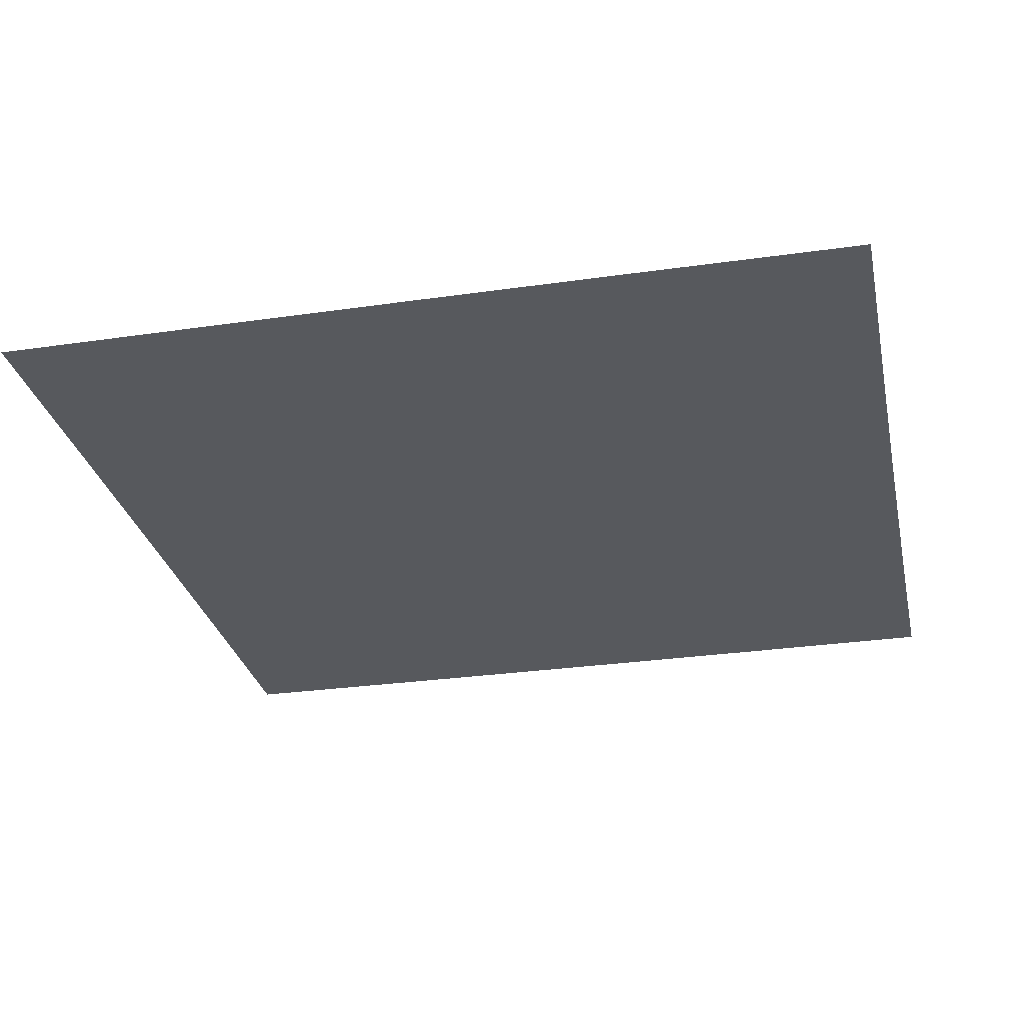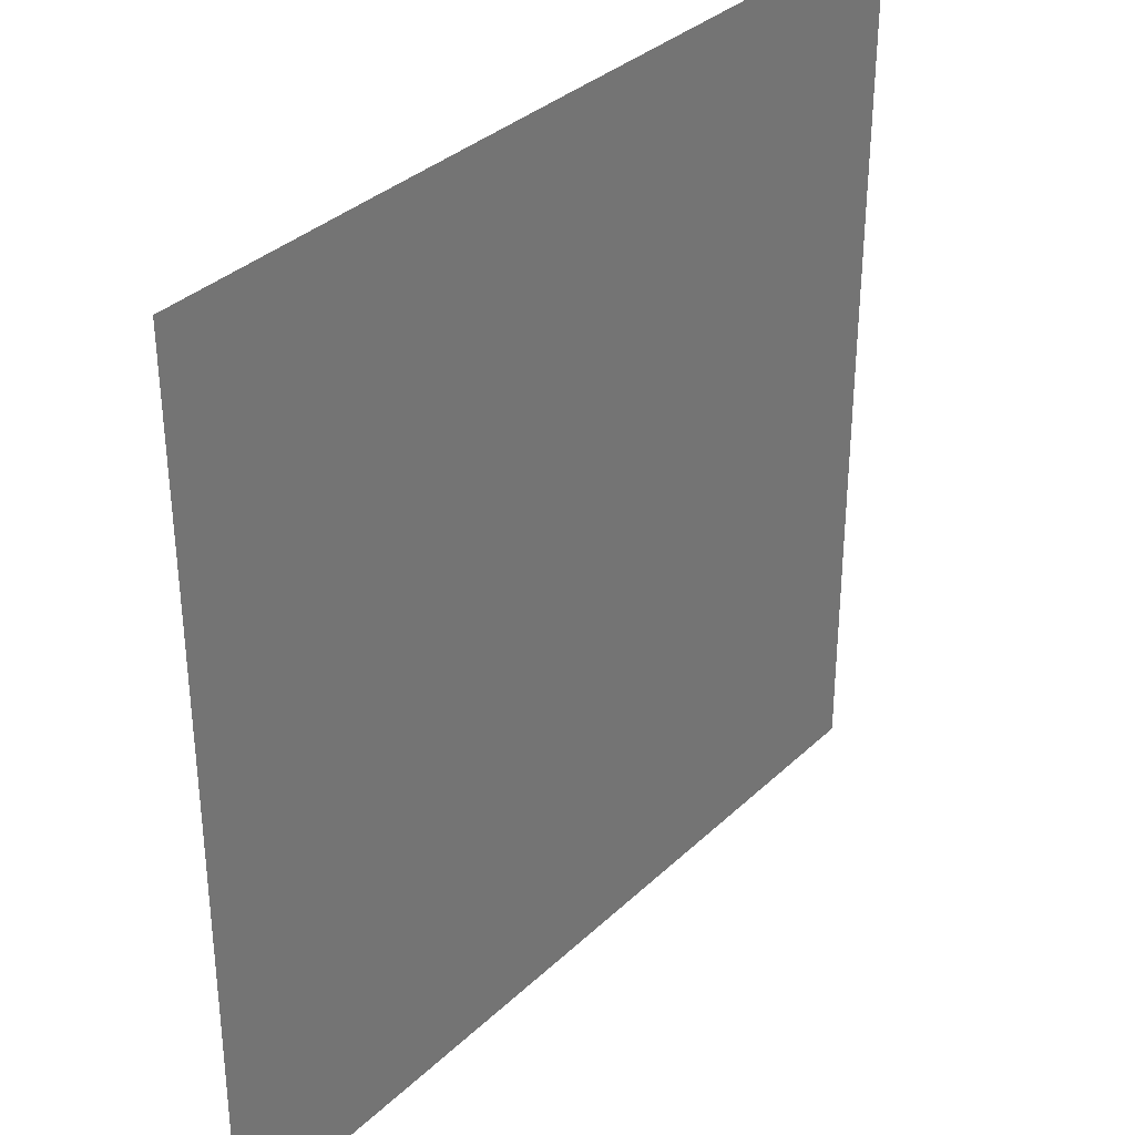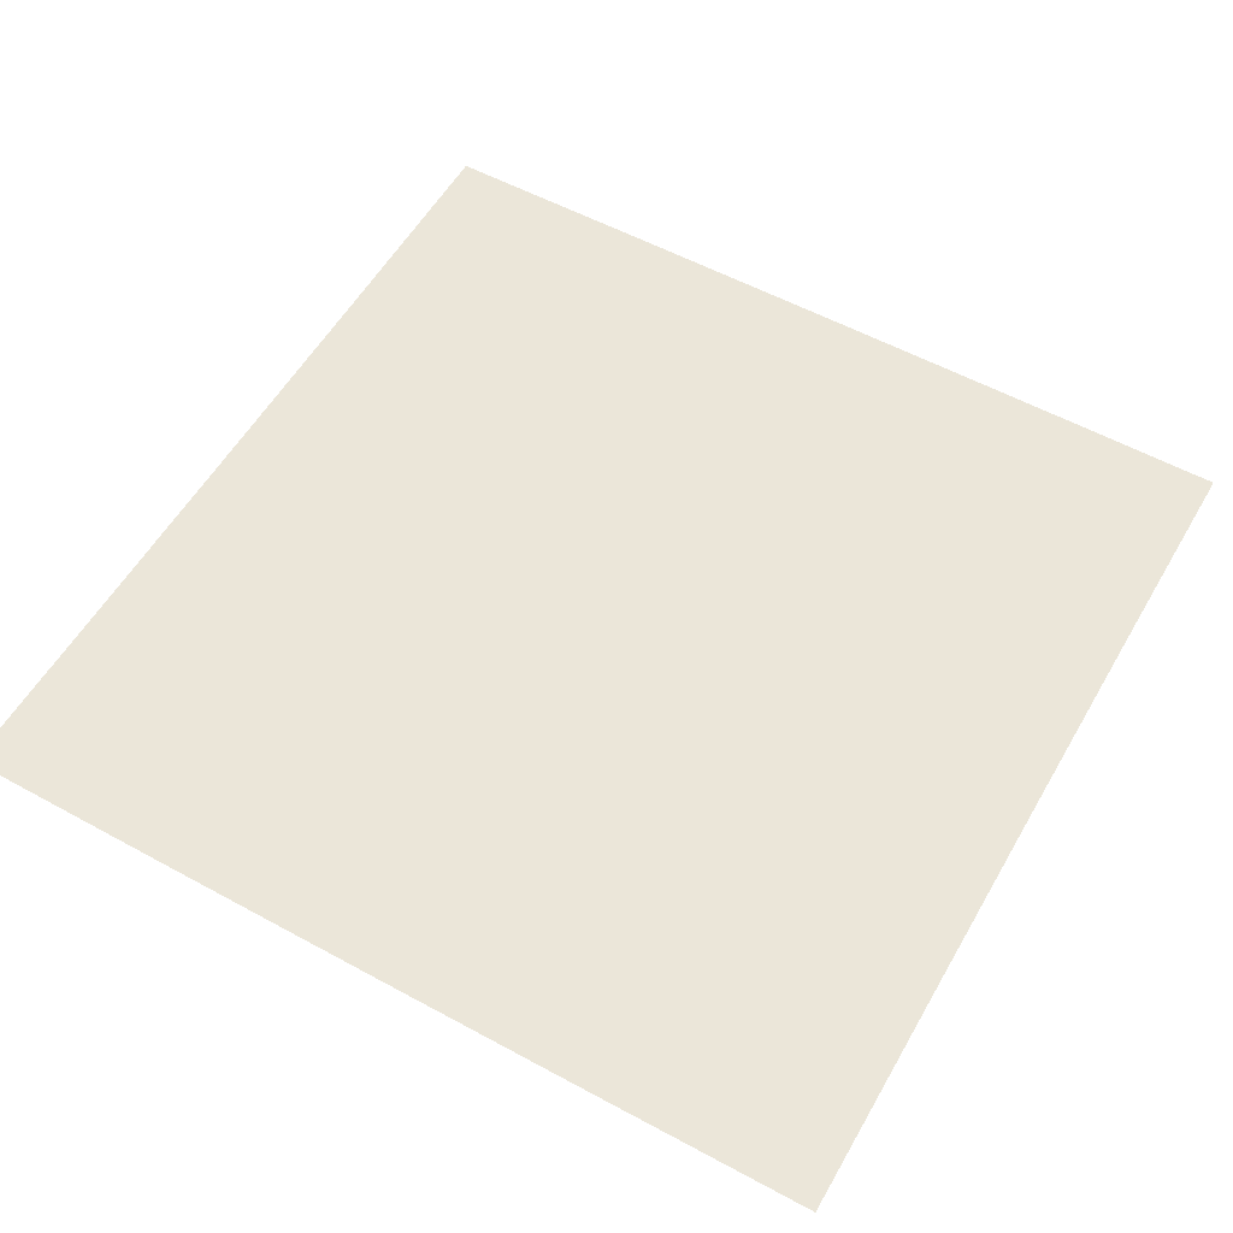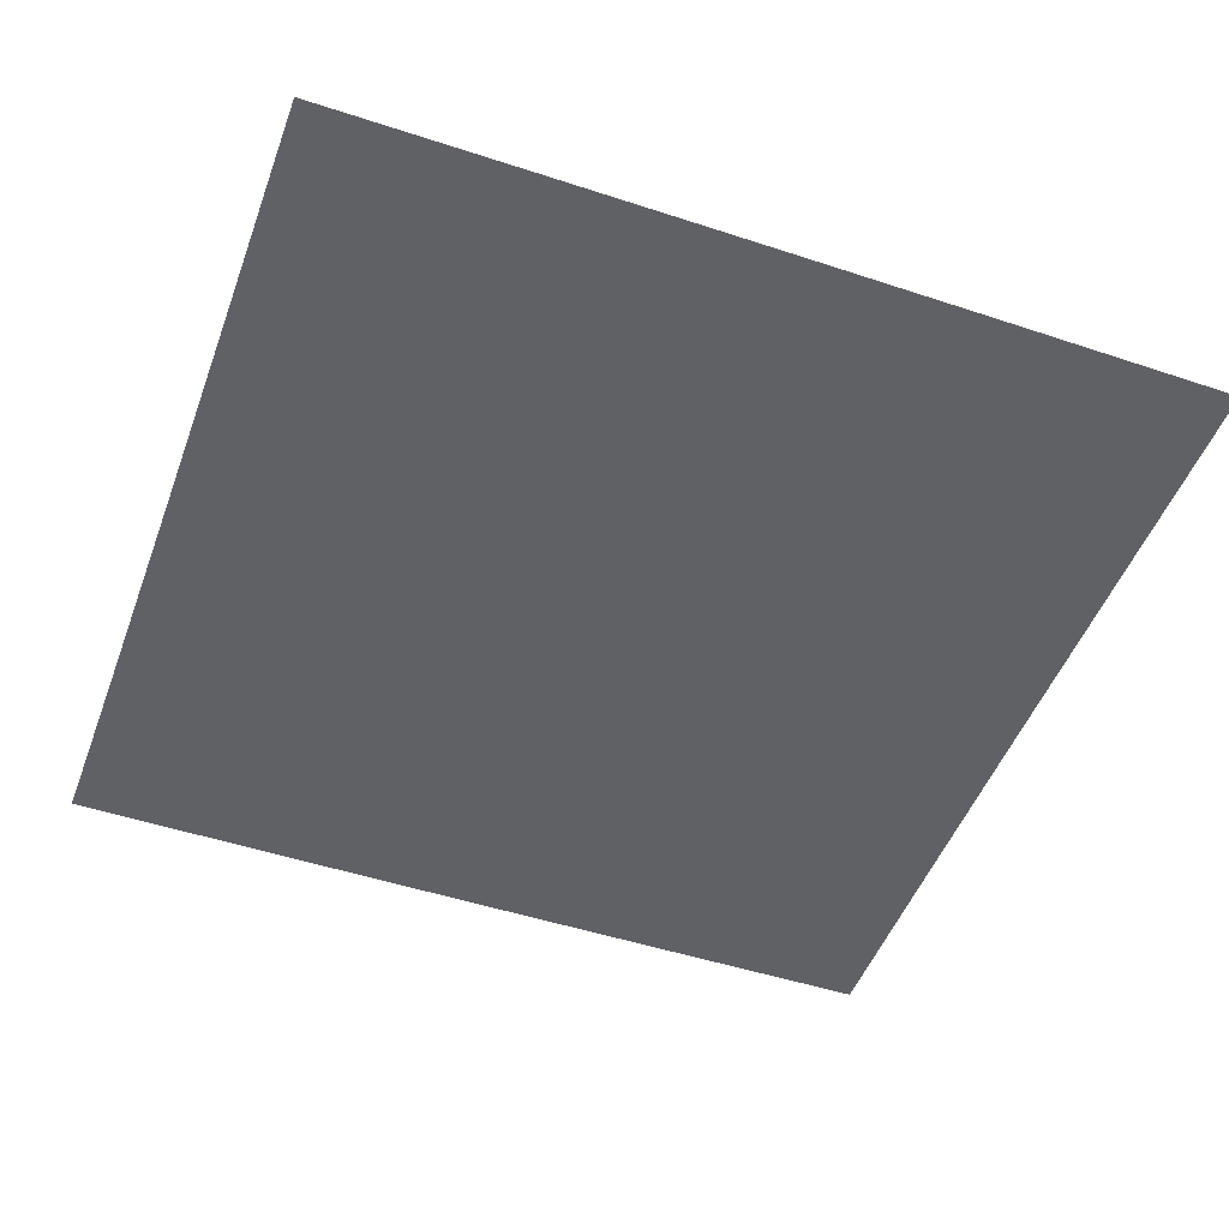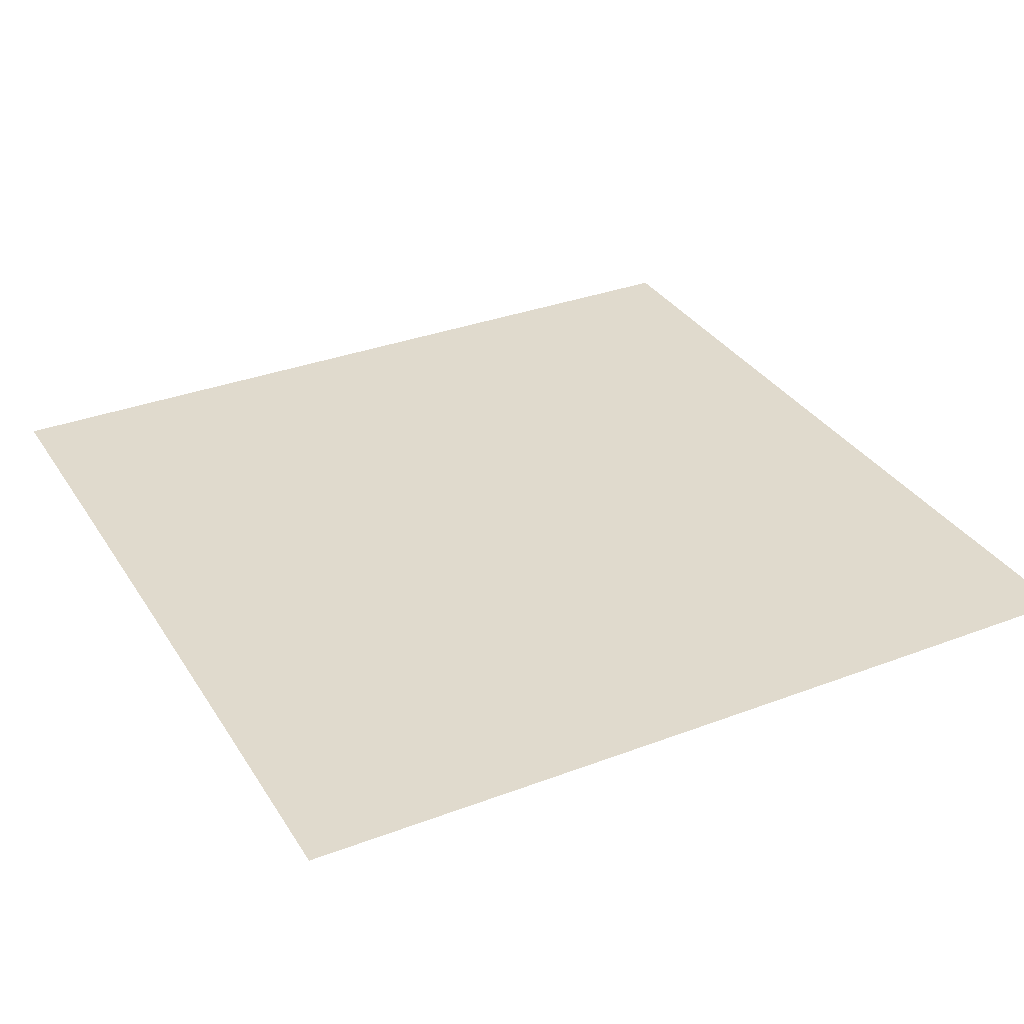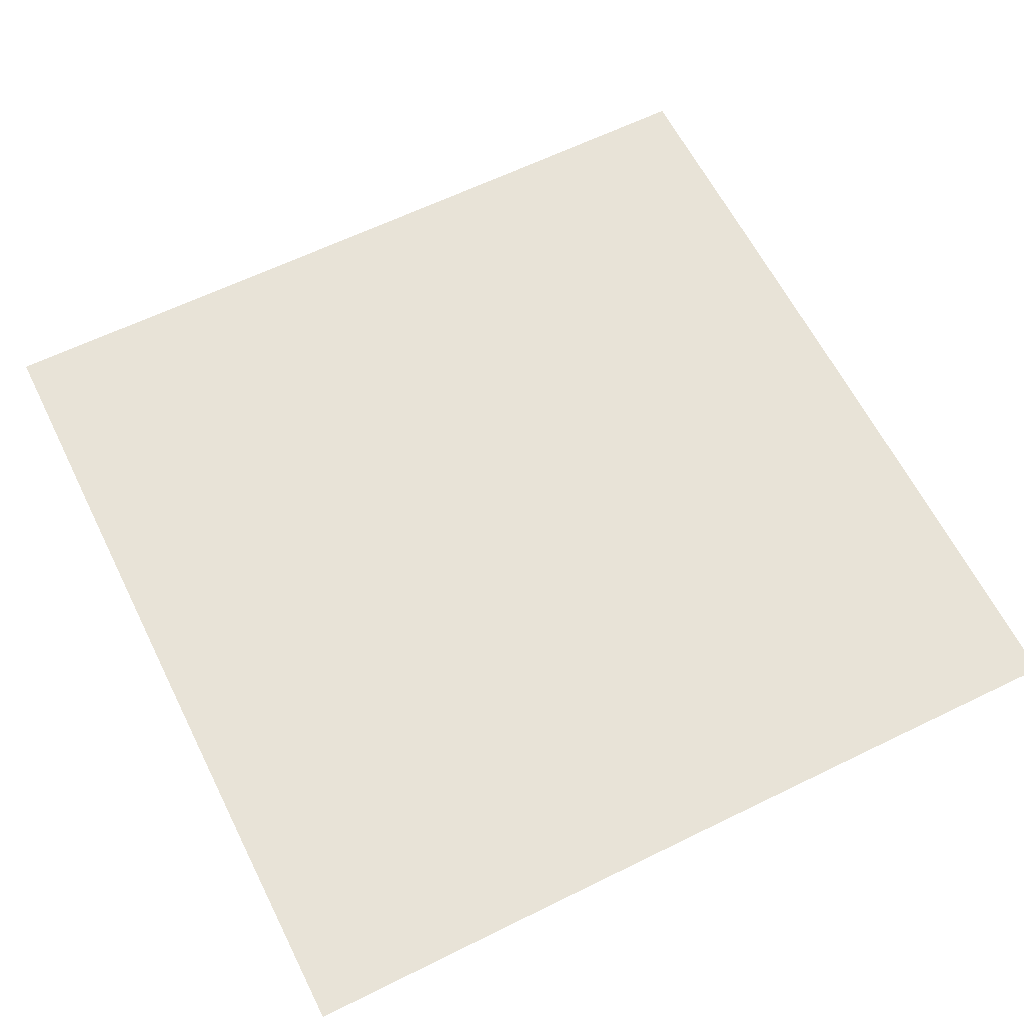
<metadata>
{"format":"obj","ext":"obj","renderer":"f3d","projection":"perspective","resolution":1024,"background":"white","views":[{"elev":-29.1,"azim":-167.9,"up":"+Z"},{"elev":34.3,"azim":128.7,"up":"+Y"},{"elev":56.1,"azim":29.7,"up":"+Z"},{"elev":-49.2,"azim":159.9,"up":"+Z"},{"elev":33.0,"azim":152.4,"up":"+Z"},{"elev":62.1,"azim":63.5,"up":"+Z"}]}
</metadata>
<code>
v -0.5017 -0.4983 0
v -0.5007 -0.249 0
v -0.5004 0 0
v -0.5007 0.249 0
v -0.5017 0.4983 0
v -0.251 -0.4993 0
v -0.2503 -0.2497 0
v -0.2501 0 0
v -0.2503 0.2497 0
v -0.251 0.4993 0
v -0 -0.4996 0
v -0 -0.25 0
v -0 0 0
v -0 0.25 0
v -0 0.4996 0
v 0.251 -0.4993 0
v 0.2503 -0.2497 0
v 0.2501 0 0
v 0.2503 0.2497 0
v 0.251 0.4993 0
v 0.5017 -0.4983 0
v 0.5007 -0.249 0
v 0.5004 0 0
v 0.5007 0.249 0
v 0.5017 0.4983 0
f 1 6 7
f 1 7 2
f 2 7 8
f 2 8 3
f 3 8 9
f 3 9 4
f 4 9 10
f 4 10 5
f 6 11 12
f 6 12 7
f 7 12 13
f 7 13 8
f 8 13 14
f 8 14 9
f 9 14 15
f 9 15 10
f 11 16 17
f 11 17 12
f 12 17 18
f 12 18 13
f 13 18 19
f 13 19 14
f 14 19 20
f 14 20 15
f 16 21 22
f 16 22 17
f 17 22 23
f 17 23 18
f 18 23 24
f 18 24 19
f 19 24 25
f 19 25 20

</code>
